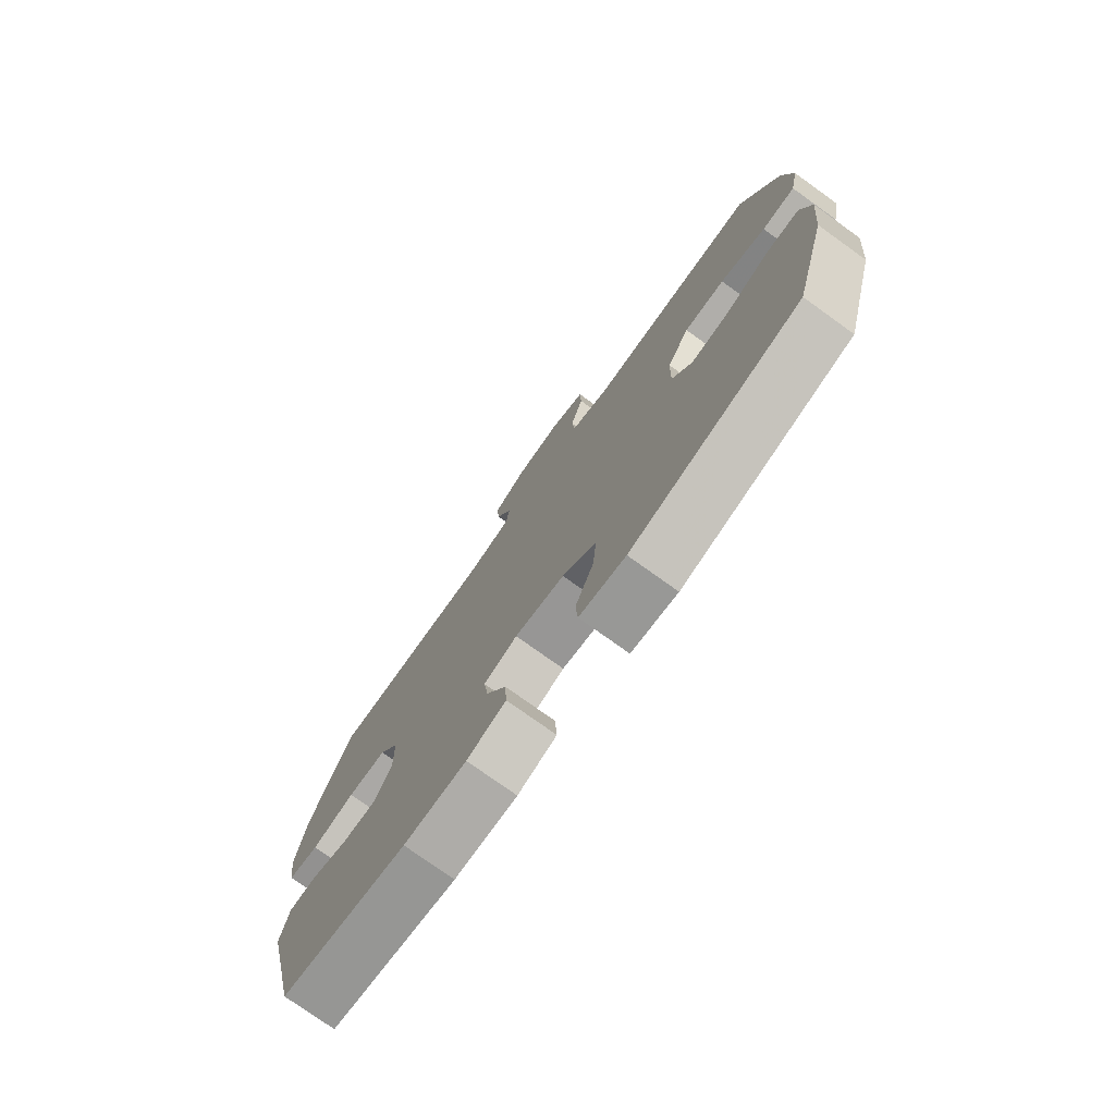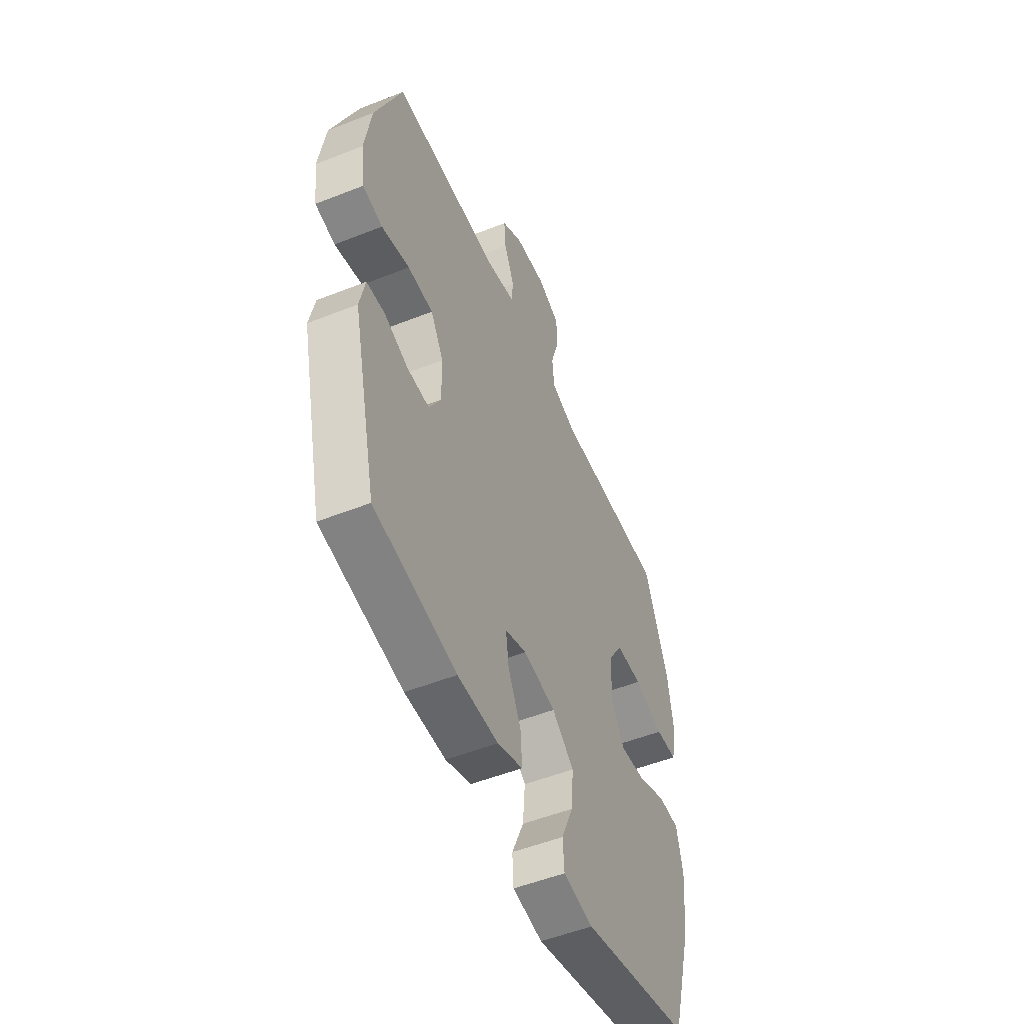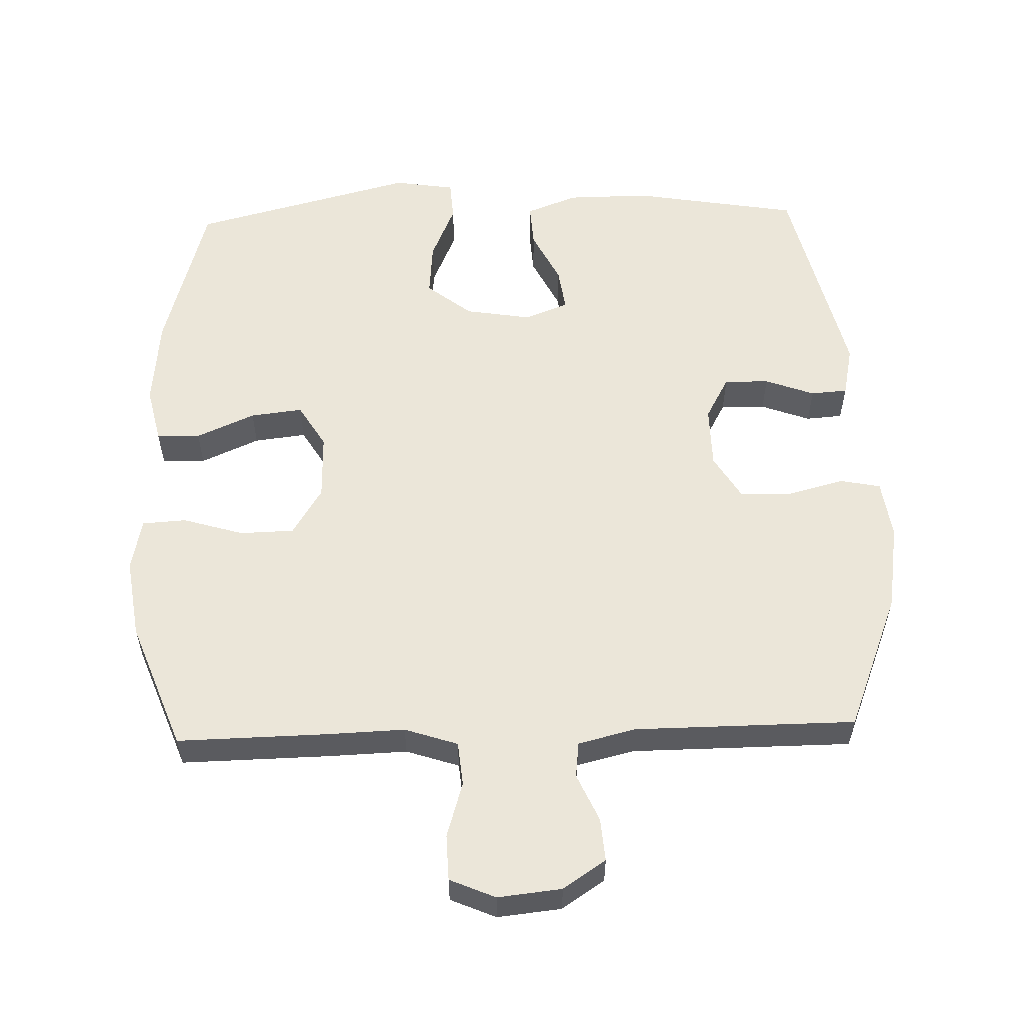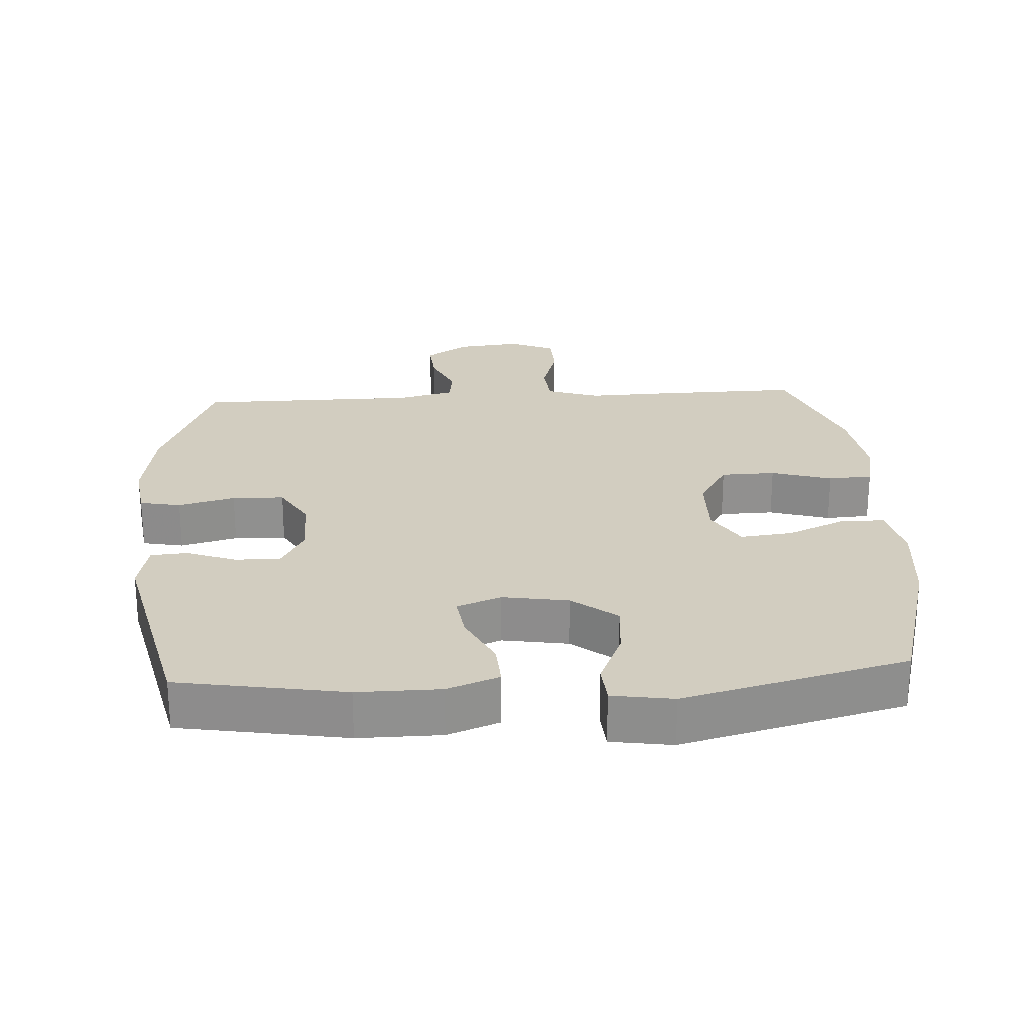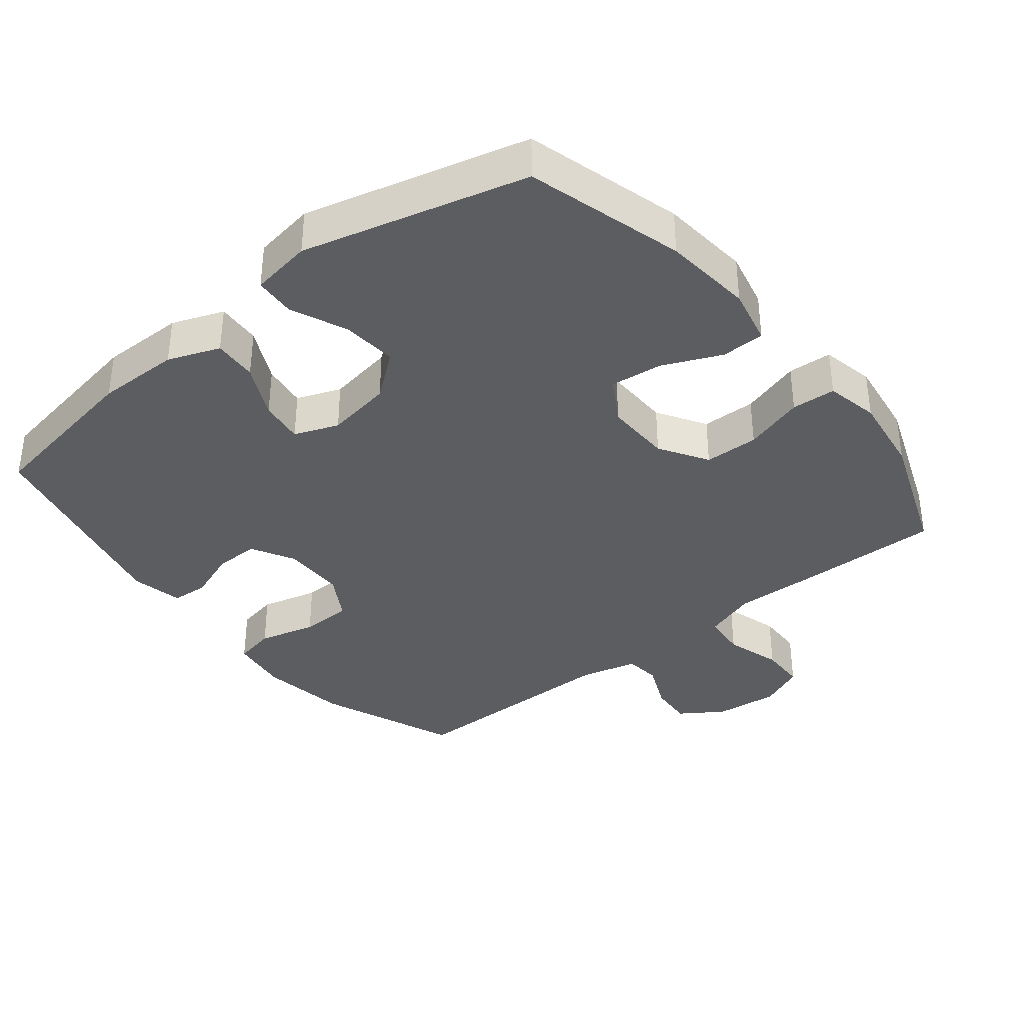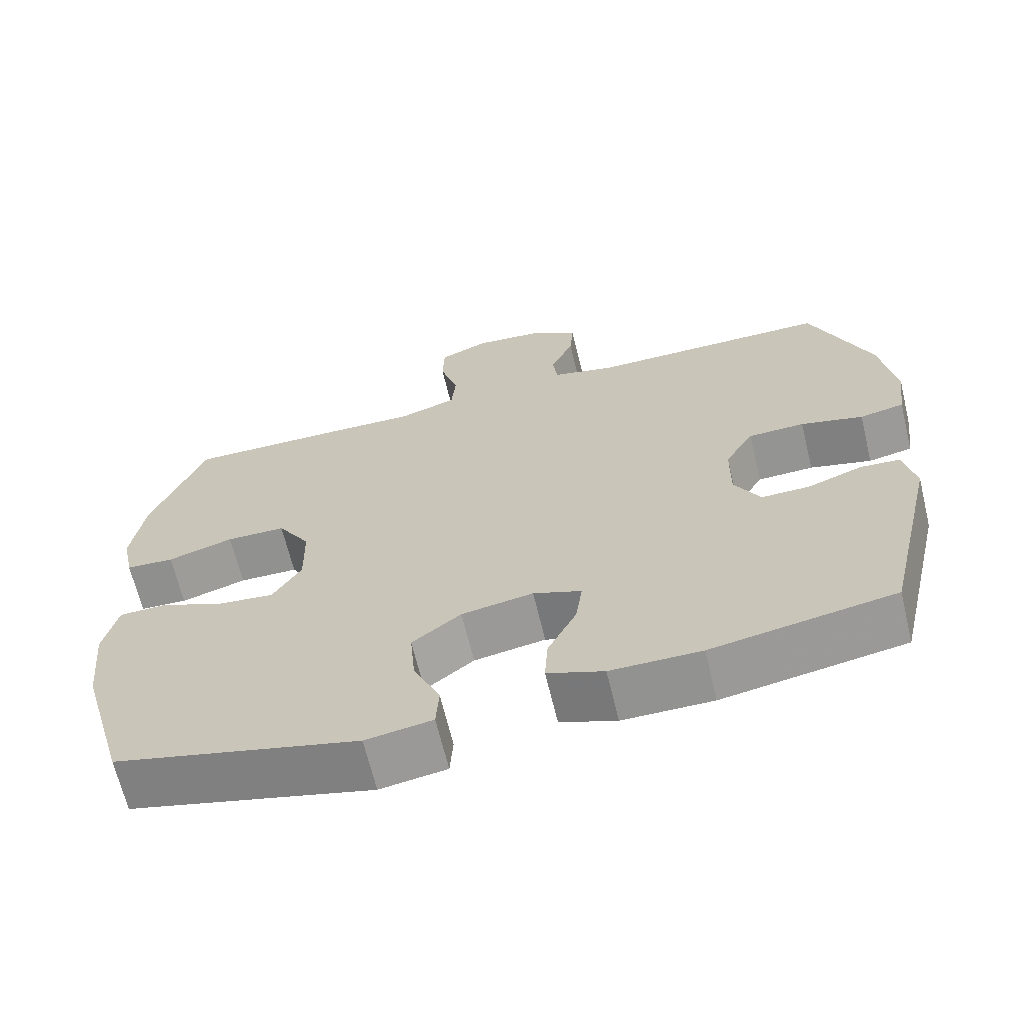
<metadata>
{"format":"obj","ext":"obj","renderer":"f3d","projection":"perspective","resolution":1024,"background":"white","views":[{"elev":-76.5,"azim":-125.6,"up":"+Z"},{"elev":-52.3,"azim":113.1,"up":"+Z"},{"elev":56.4,"azim":-1.8,"up":"+Y"},{"elev":24.7,"azim":176.6,"up":"+Y"},{"elev":-36.7,"azim":-141.2,"up":"+Y"},{"elev":-66.5,"azim":13.6,"up":"+Z"}]}
</metadata>
<code>
v 0.5 0.07 0.5
v 0.581 0.07 0.296
v 0.601 0.07 0.168
v 0.589 0.07 0.081
v 0.529 0.07 0.069
v 0.445 0.07 0.091
v 0.369 0.07 0.089
v 0.33 0.07 0.023
v 0.329 0.07 -0.069
v 0.364 0.07 -0.133
v 0.43 0.07 -0.132
v 0.503 0.07 -0.105
v 0.557 0.07 -0.109
v 0.573 0.07 -0.185
v 0.5 0.07 -0.5
v 0.254 0.07 -0.542
v 0.132 0.07 -0.541
v 0.056 0.07 -0.512
v 0.06 0.07 -0.447
v 0.099 0.07 -0.368
v 0.108 0.07 -0.303
v 0.043 0.07 -0.278
v -0.054 0.07 -0.294
v -0.12 0.07 -0.346
v -0.113 0.07 -0.427
v -0.077 0.07 -0.511
v -0.081 0.07 -0.571
v -0.171 0.07 -0.585
v -0.5 0.07 -0.5
v -0.565 0.07 -0.268
v -0.578 0.07 -0.136
v -0.559 0.07 -0.052
v -0.495 0.07 -0.051
v -0.409 0.07 -0.089
v -0.332 0.07 -0.098
v -0.293 0.07 -0.033
v -0.295 0.07 0.065
v -0.339 0.07 0.136
v -0.419 0.07 0.138
v -0.508 0.07 0.111
v -0.573 0.07 0.115
v -0.589 0.07 0.193
v -0.572 0.07 0.311
v -0.5 0.07 0.5
v -0.283 0.07 0.496
v -0.165 0.07 0.492
v -0.087 0.07 0.518
v -0.081 0.07 0.583
v -0.106 0.07 0.665
v -0.104 0.07 0.733
v -0.037 0.07 0.762
v 0.057 0.07 0.752
v 0.12 0.07 0.71
v 0.115 0.07 0.646
v 0.084 0.07 0.576
v 0.09 0.07 0.523
v 0.175 0.07 0.502
v 0.5 0 0.5
v 0.581 0 0.296
v 0.601 0 0.168
v 0.589 0 0.081
v 0.529 0 0.069
v 0.445 0 0.091
v 0.369 0 0.089
v 0.33 0 0.023
v 0.329 0 -0.069
v 0.364 0 -0.133
v 0.43 0 -0.132
v 0.503 0 -0.105
v 0.557 0 -0.109
v 0.573 0 -0.185
v 0.5 0 -0.5
v 0.254 0 -0.542
v 0.132 0 -0.541
v 0.056 0 -0.512
v 0.06 0 -0.447
v 0.099 0 -0.368
v 0.108 0 -0.303
v 0.043 0 -0.278
v -0.054 0 -0.294
v -0.12 0 -0.346
v -0.113 0 -0.427
v -0.077 0 -0.511
v -0.081 0 -0.571
v -0.171 0 -0.585
v -0.5 0 -0.5
v -0.565 0 -0.268
v -0.578 0 -0.136
v -0.559 0 -0.052
v -0.495 0 -0.051
v -0.409 0 -0.089
v -0.332 0 -0.098
v -0.293 0 -0.033
v -0.295 0 0.065
v -0.339 0 0.136
v -0.419 0 0.138
v -0.508 0 0.111
v -0.573 0 0.115
v -0.589 0 0.193
v -0.572 0 0.311
v -0.5 0 0.5
v -0.283 0 0.496
v -0.165 0 0.492
v -0.087 0 0.518
v -0.081 0 0.583
v -0.106 0 0.665
v -0.104 0 0.733
v -0.037 0 0.762
v 0.057 0 0.752
v 0.12 0 0.71
v 0.115 0 0.646
v 0.084 0 0.576
v 0.09 0 0.523
v 0.175 0 0.502
f 53 54 55
f 52 53 55
f 51 52 55
f 50 51 55
f 49 50 55
f 48 49 55
f 47 48 55 56
f 46 47 56 57
f 44 45 46
f 43 44 46
f 42 43 46
f 41 42 46
f 40 41 46
f 39 40 46
f 1 2 3
f 57 1 3
f 46 57 3
f 39 46 3
f 38 39 3
f 32 33 34
f 31 32 34
f 30 31 34
f 29 30 34
f 28 29 34
f 27 28 34
f 26 27 34
f 25 26 34
f 24 25 34 35
f 23 24 35 36
f 18 19 20
f 17 18 20
f 16 17 20
f 15 16 20
f 14 15 20
f 13 14 20
f 12 13 20
f 11 12 20
f 10 11 20 21
f 9 10 21 22
f 3 4 5 6
f 3 6 7
f 37 38 3 7
f 23 36 37
f 22 23 37
f 9 22 37
f 8 9 37
f 7 8 37
f 112 111 110
f 112 110 109
f 112 109 108
f 112 108 107
f 112 107 106
f 112 106 105
f 113 112 105 104
f 114 113 104 103
f 103 102 101
f 103 101 100
f 103 100 99
f 103 99 98
f 103 98 97
f 103 97 96
f 60 59 58
f 60 58 114
f 60 114 103
f 60 103 96
f 60 96 95
f 91 90 89
f 91 89 88
f 91 88 87
f 91 87 86
f 91 86 85
f 91 85 84
f 91 84 83
f 91 83 82
f 92 91 82 81
f 93 92 81 80
f 77 76 75
f 77 75 74
f 77 74 73
f 77 73 72
f 77 72 71
f 77 71 70
f 77 70 69
f 77 69 68
f 78 77 68 67
f 79 78 67 66
f 63 62 61 60
f 64 63 60
f 64 60 95 94
f 94 93 80
f 94 80 79
f 94 79 66
f 94 66 65
f 94 65 64
f 1 58 59 2
f 2 59 60 3
f 3 60 61 4
f 4 61 62 5
f 5 62 63 6
f 6 63 64 7
f 7 64 65 8
f 8 65 66 9
f 9 66 67 10
f 10 67 68 11
f 11 68 69 12
f 12 69 70 13
f 13 70 71 14
f 14 71 72 15
f 15 72 73 16
f 16 73 74 17
f 17 74 75 18
f 18 75 76 19
f 19 76 77 20
f 20 77 78 21
f 21 78 79 22
f 22 79 80 23
f 23 80 81 24
f 24 81 82 25
f 25 82 83 26
f 26 83 84 27
f 27 84 85 28
f 28 85 86 29
f 29 86 87 30
f 30 87 88 31
f 31 88 89 32
f 32 89 90 33
f 33 90 91 34
f 34 91 92 35
f 35 92 93 36
f 36 93 94 37
f 37 94 95 38
f 38 95 96 39
f 39 96 97 40
f 40 97 98 41
f 41 98 99 42
f 42 99 100 43
f 43 100 101 44
f 44 101 102 45
f 45 102 103 46
f 46 103 104 47
f 47 104 105 48
f 48 105 106 49
f 49 106 107 50
f 50 107 108 51
f 51 108 109 52
f 52 109 110 53
f 53 110 111 54
f 54 111 112 55
f 55 112 113 56
f 56 113 114 57
f 57 114 58 1

</code>
